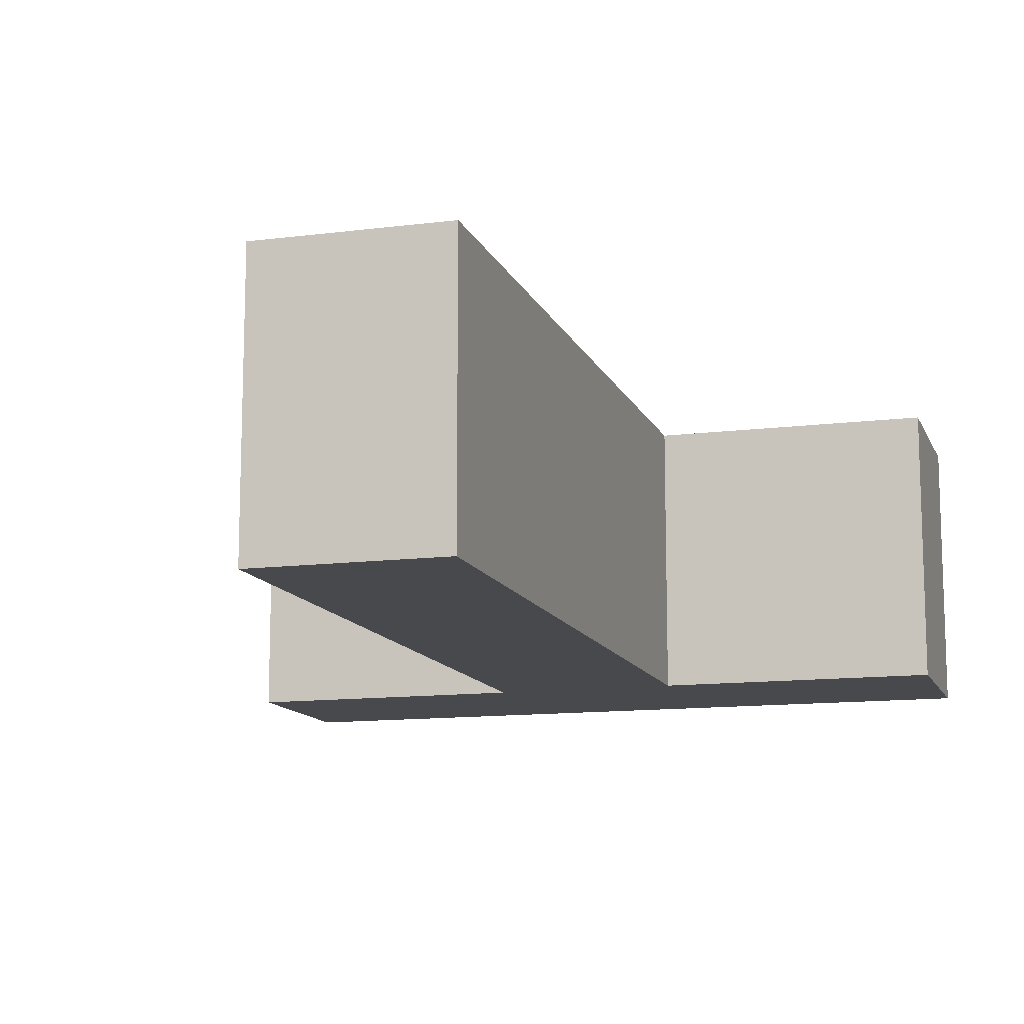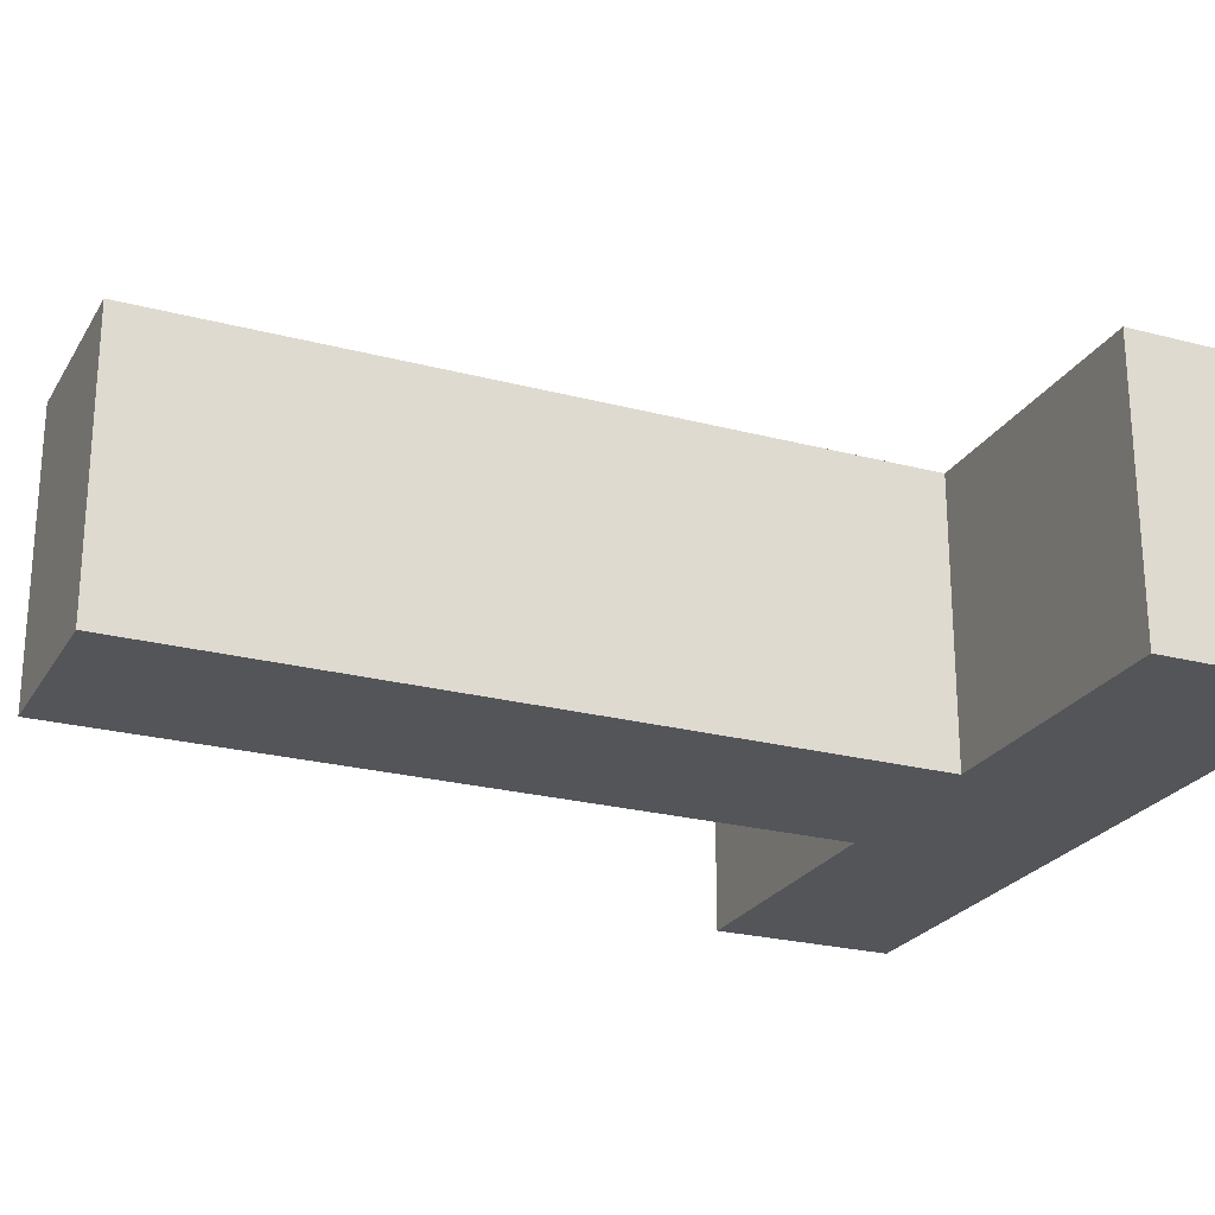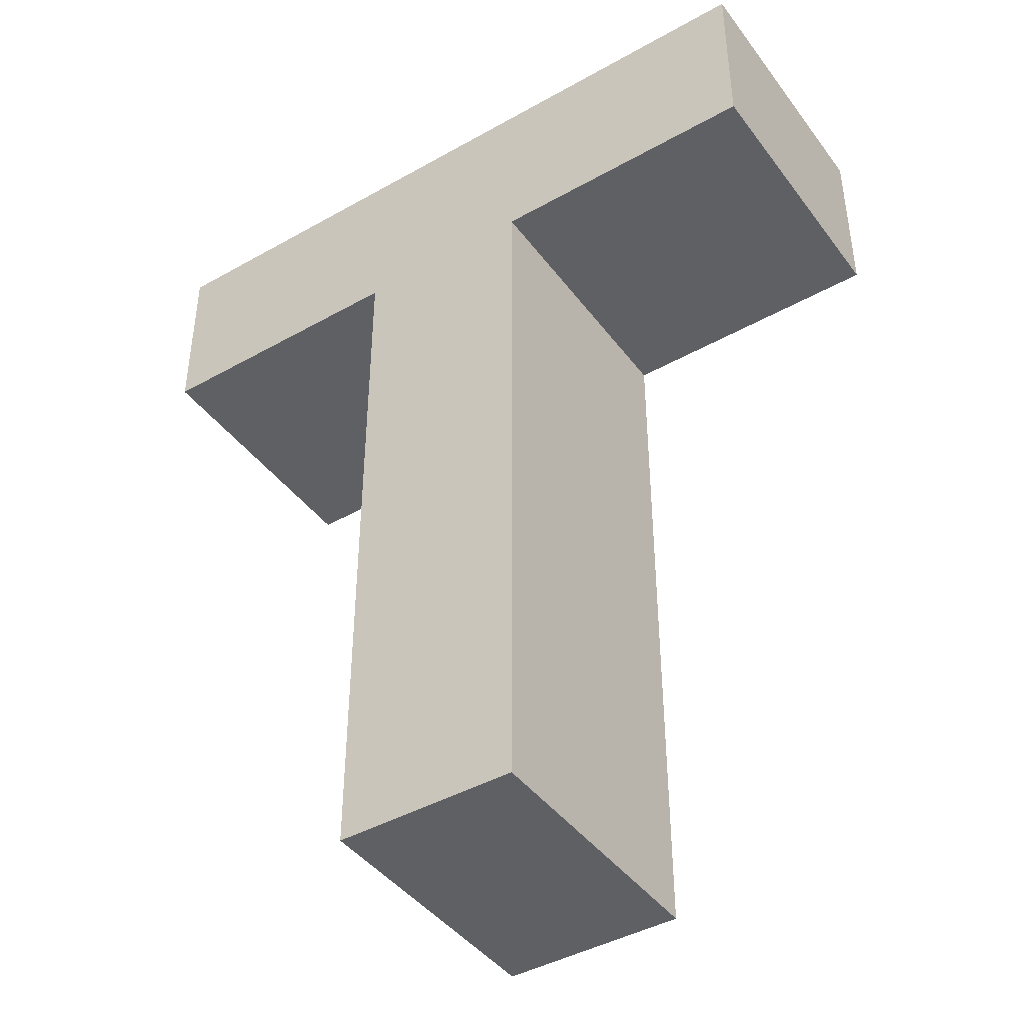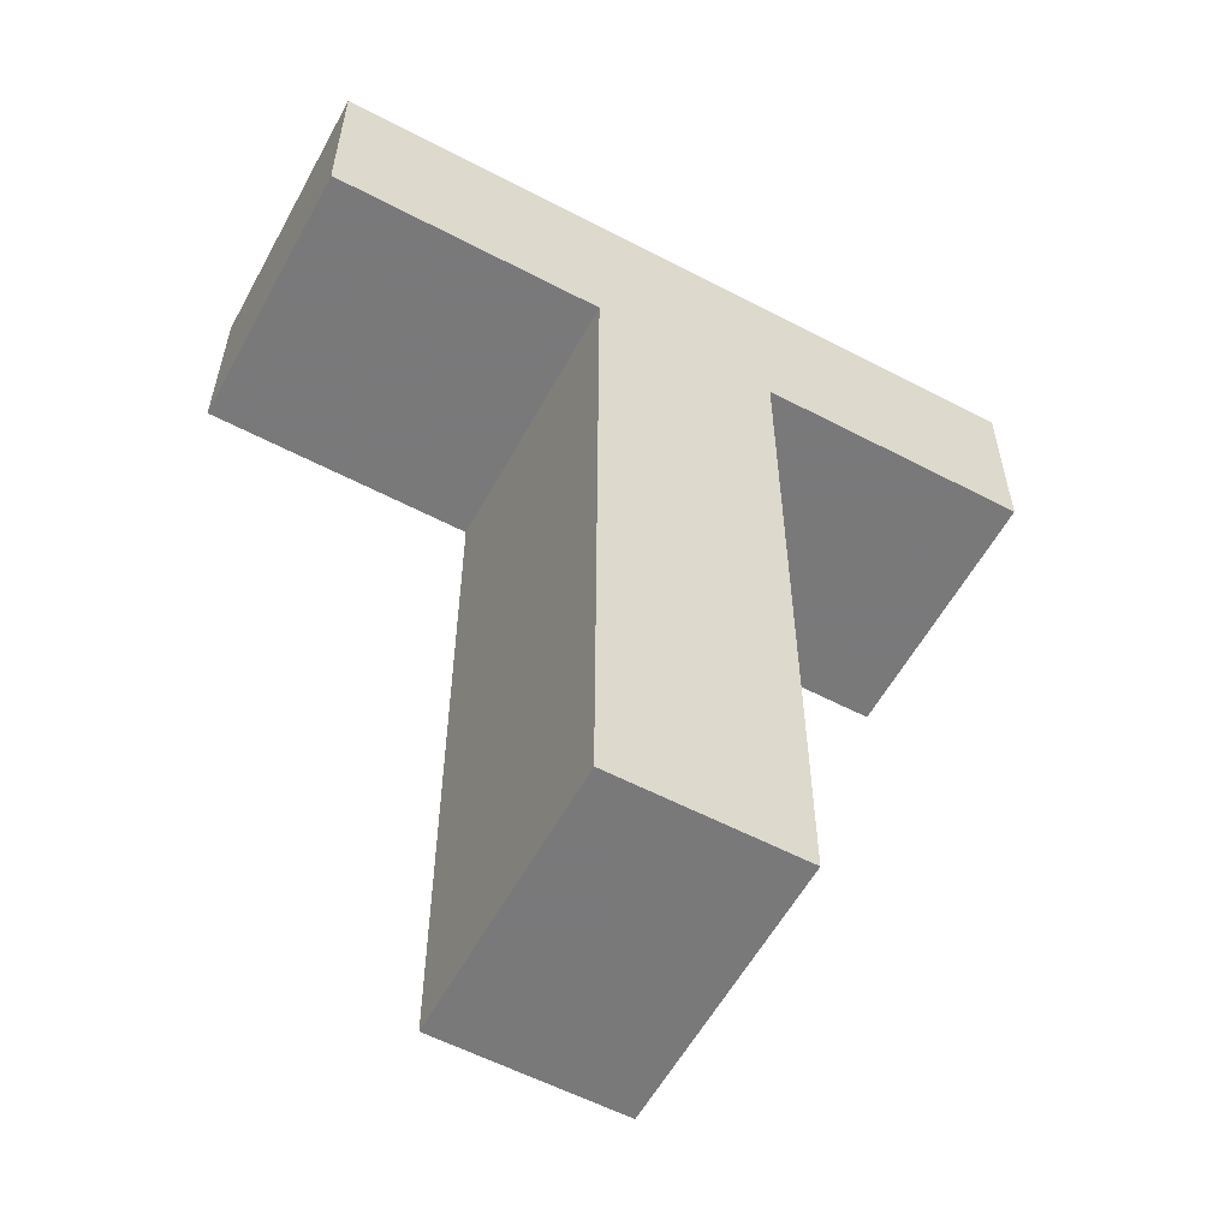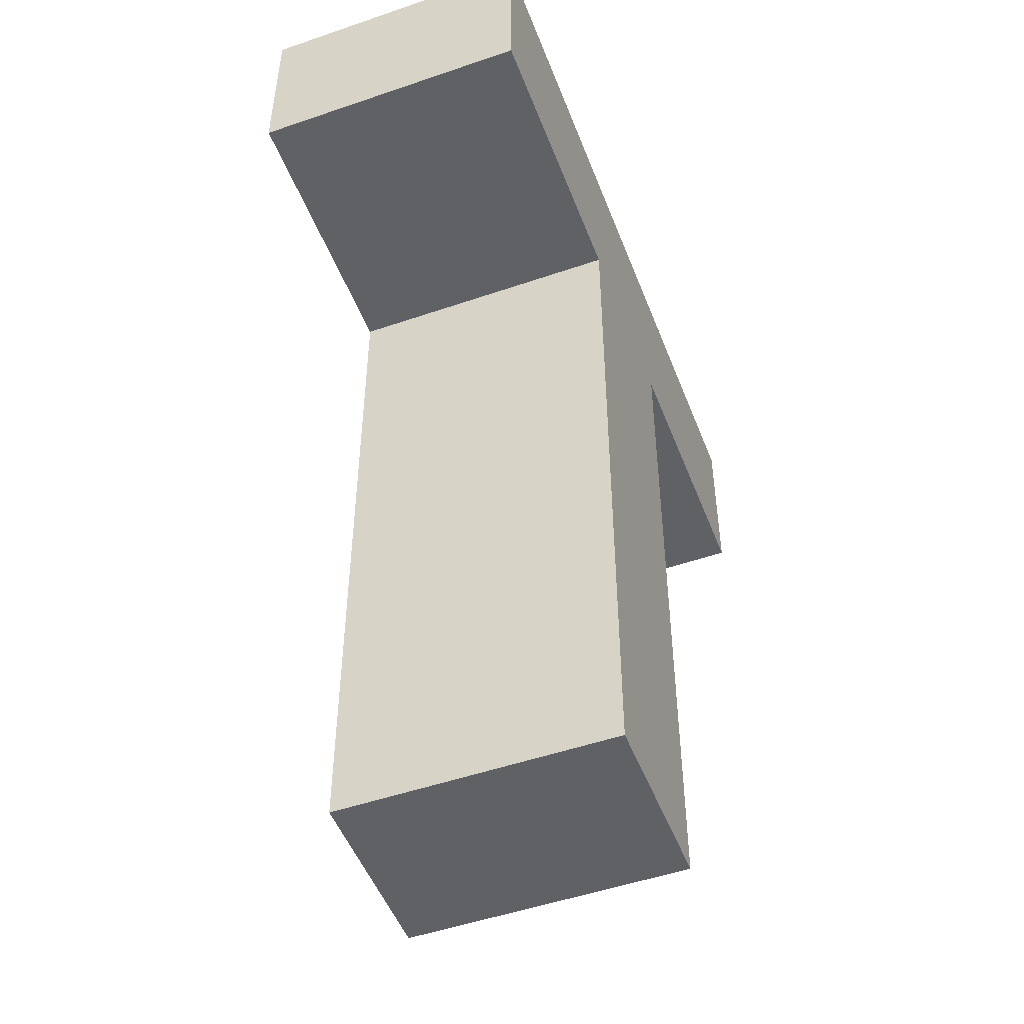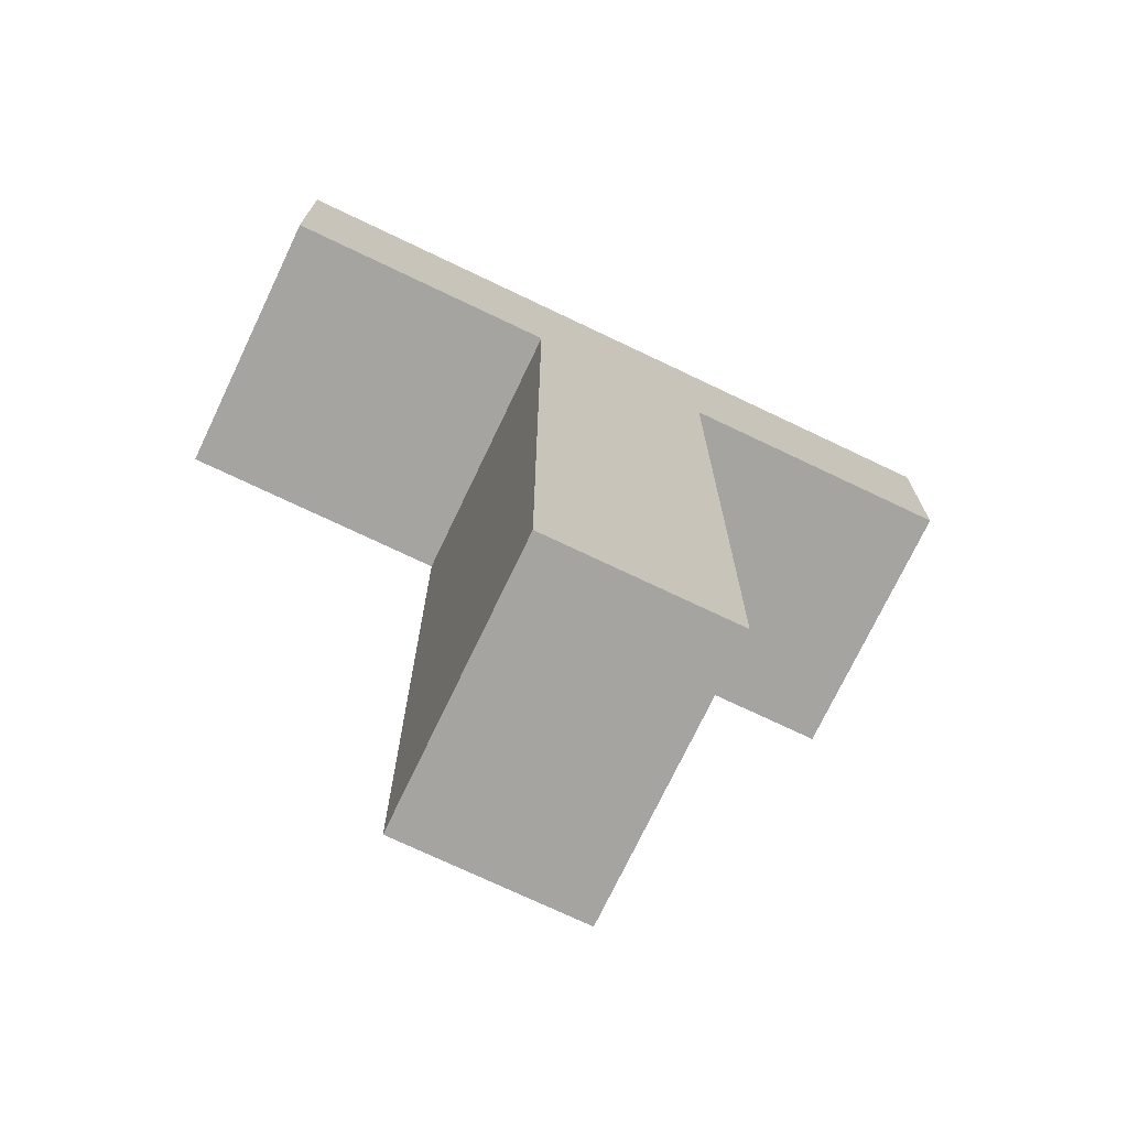
<metadata>
{"format":"obj","ext":"obj","renderer":"f3d","projection":"perspective","resolution":1024,"background":"white","views":[{"elev":-12.4,"azim":16.6,"up":"+Z"},{"elev":-24.1,"azim":66.3,"up":"+Z"},{"elev":-43.0,"azim":33.8,"up":"+Y"},{"elev":-57.8,"azim":-28.5,"up":"+Y"},{"elev":-50.2,"azim":-69.3,"up":"+Y"},{"elev":-73.4,"azim":154.5,"up":"+Y"}]}
</metadata>
<code>
v 1 8 0
v 4 8 0
v 4 0 0
v 6 0 0
v 6 8 0
v 9 8 0
v 9 10 0
v 1 10 0
v 1 8 3
v 4 8 3
v 4 0 3
v 6 0 3
v 6 8 3
v 9 8 3
v 9 10 3
v 1 10 3
f 4 3 5
f 5 3 2
f 7 5 2
f 7 6 5
f 7 2 8
f 2 1 8
f 12 13 11
f 13 10 11
f 15 10 13
f 15 13 14
f 15 16 10
f 10 16 9
f 3 4 11
f 11 4 12
f 4 5 12
f 12 5 13
f 2 3 10
f 10 3 11
f 6 7 14
f 14 7 15
f 5 6 13
f 13 6 14
f 7 8 15
f 15 8 16
f 1 2 9
f 9 2 10
f 8 1 16
f 16 1 9

</code>
